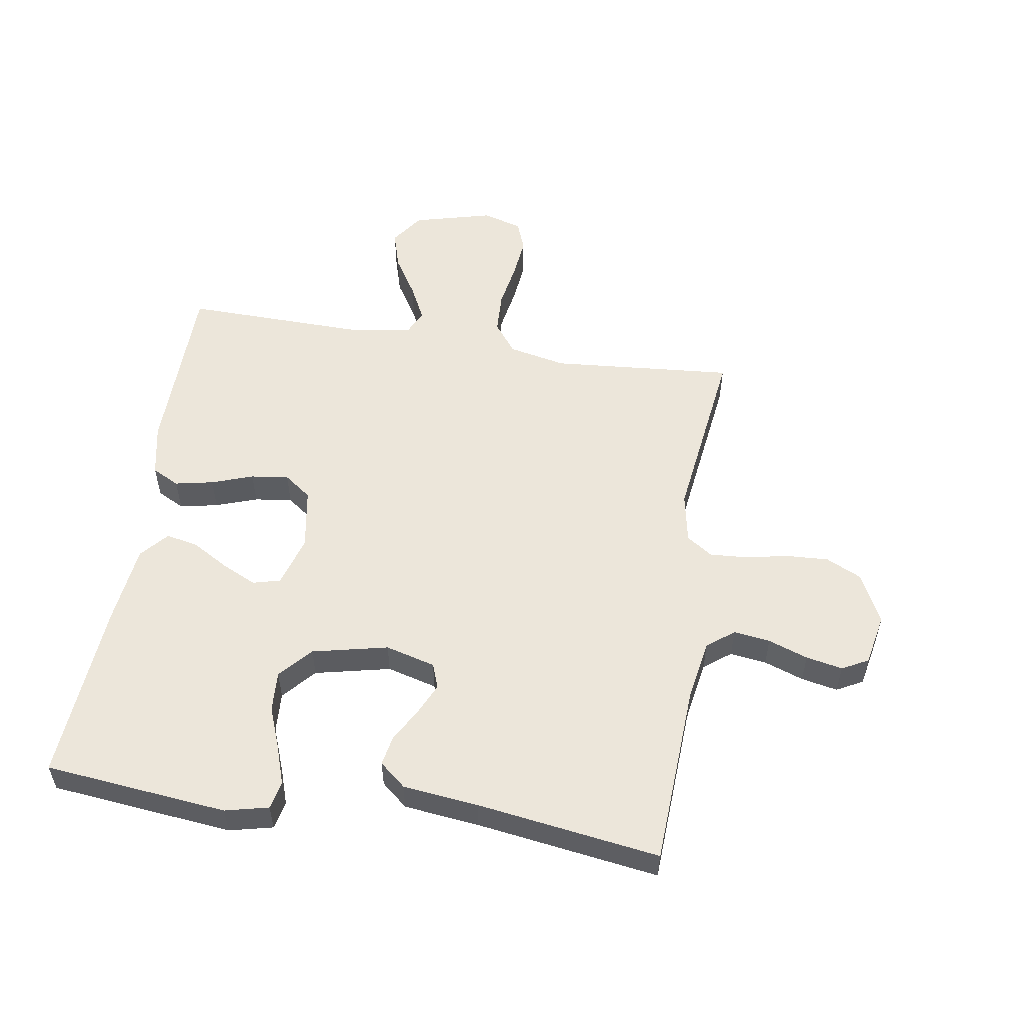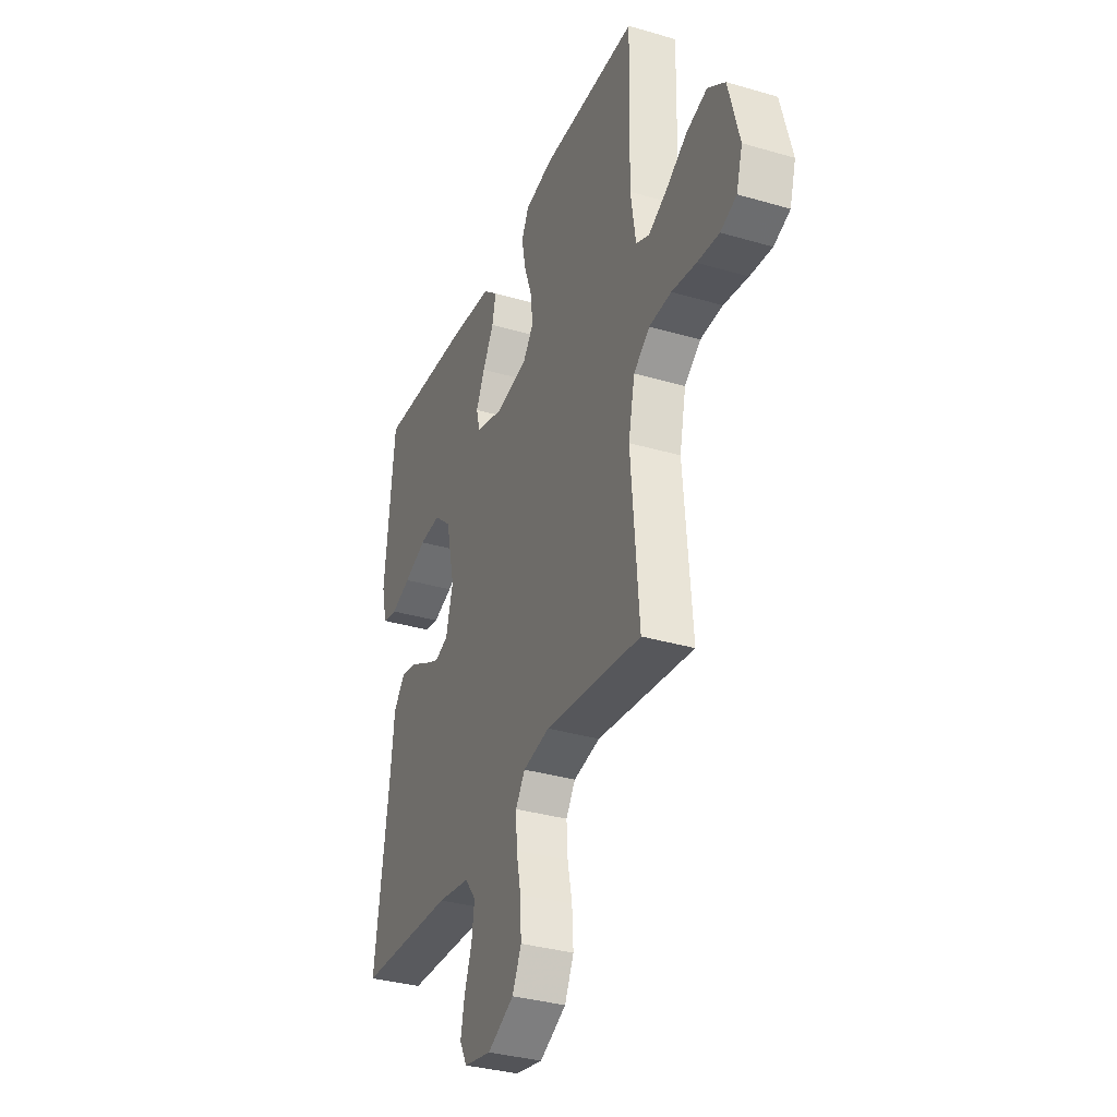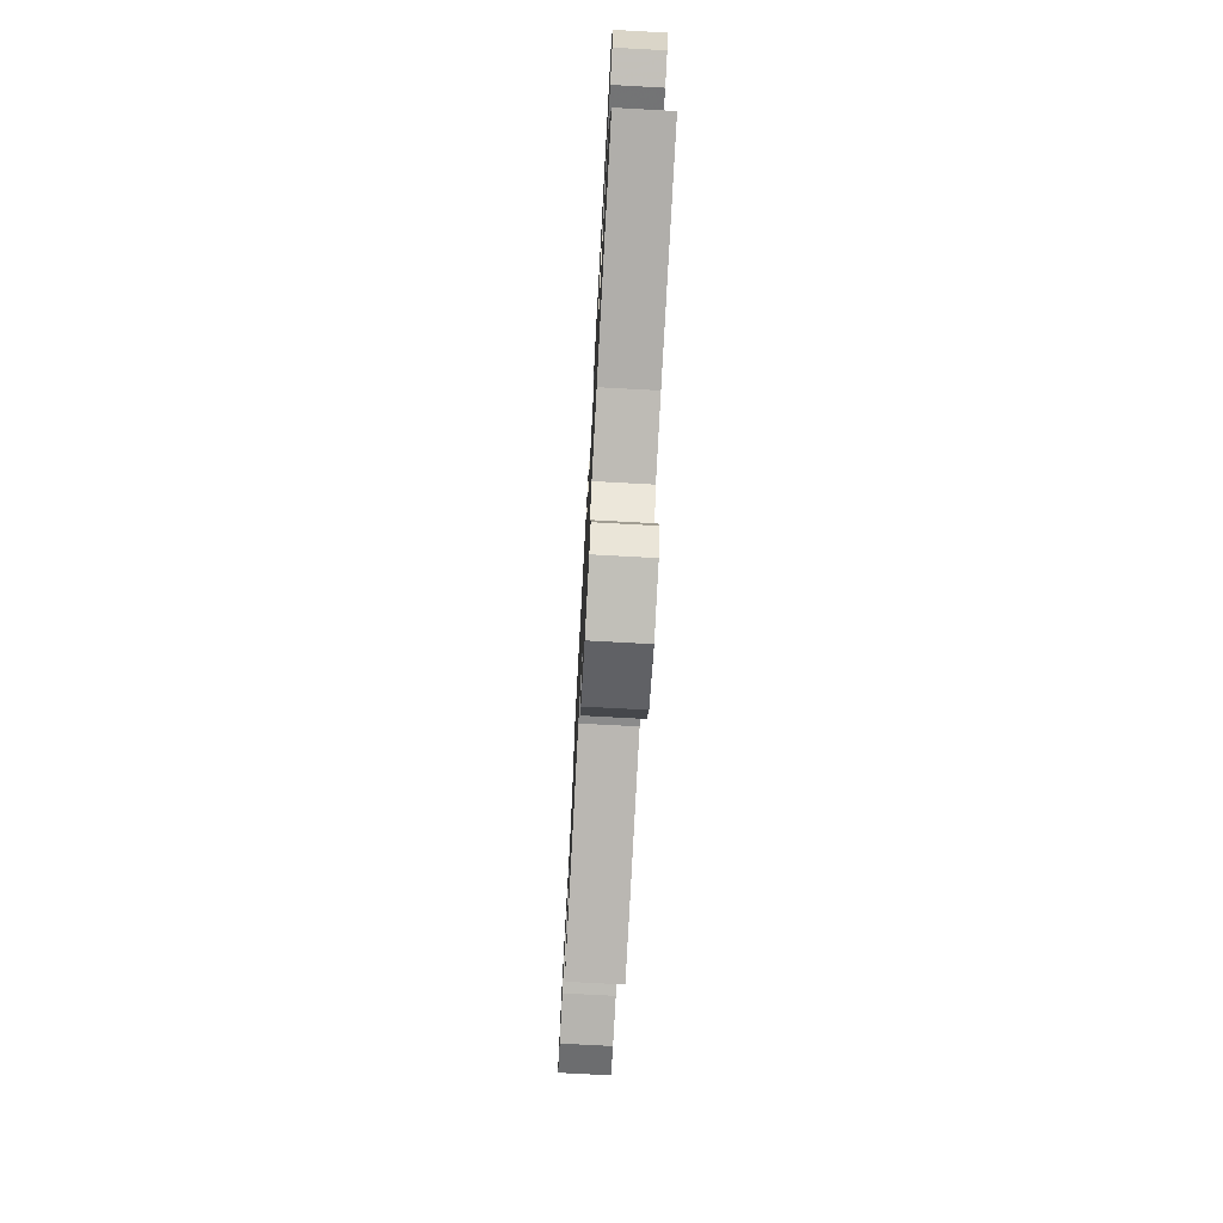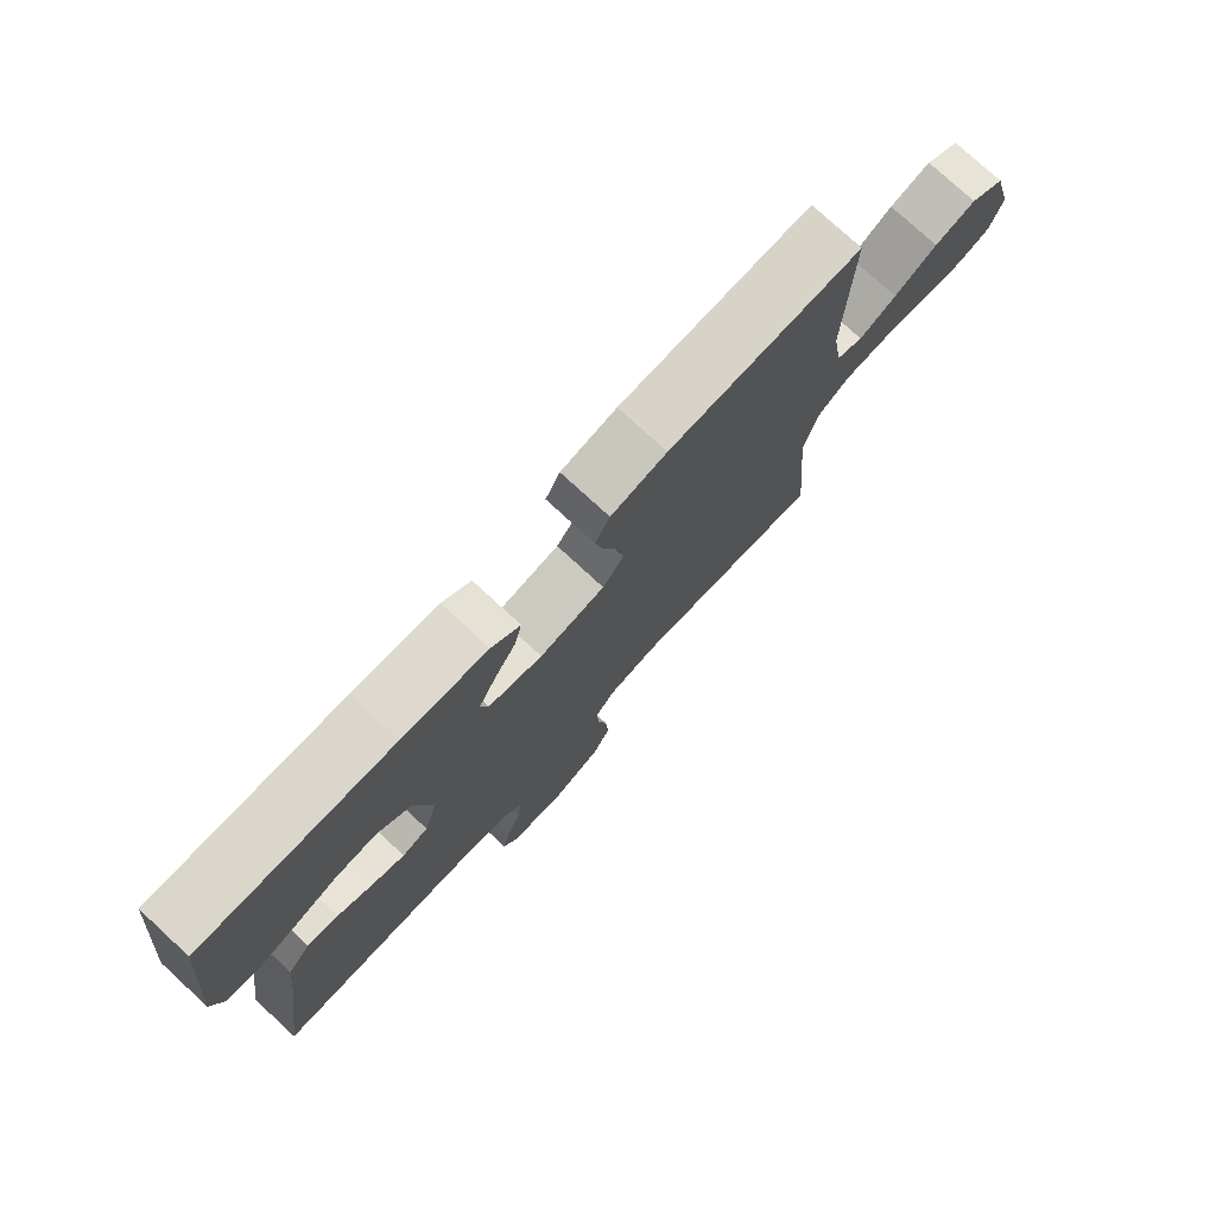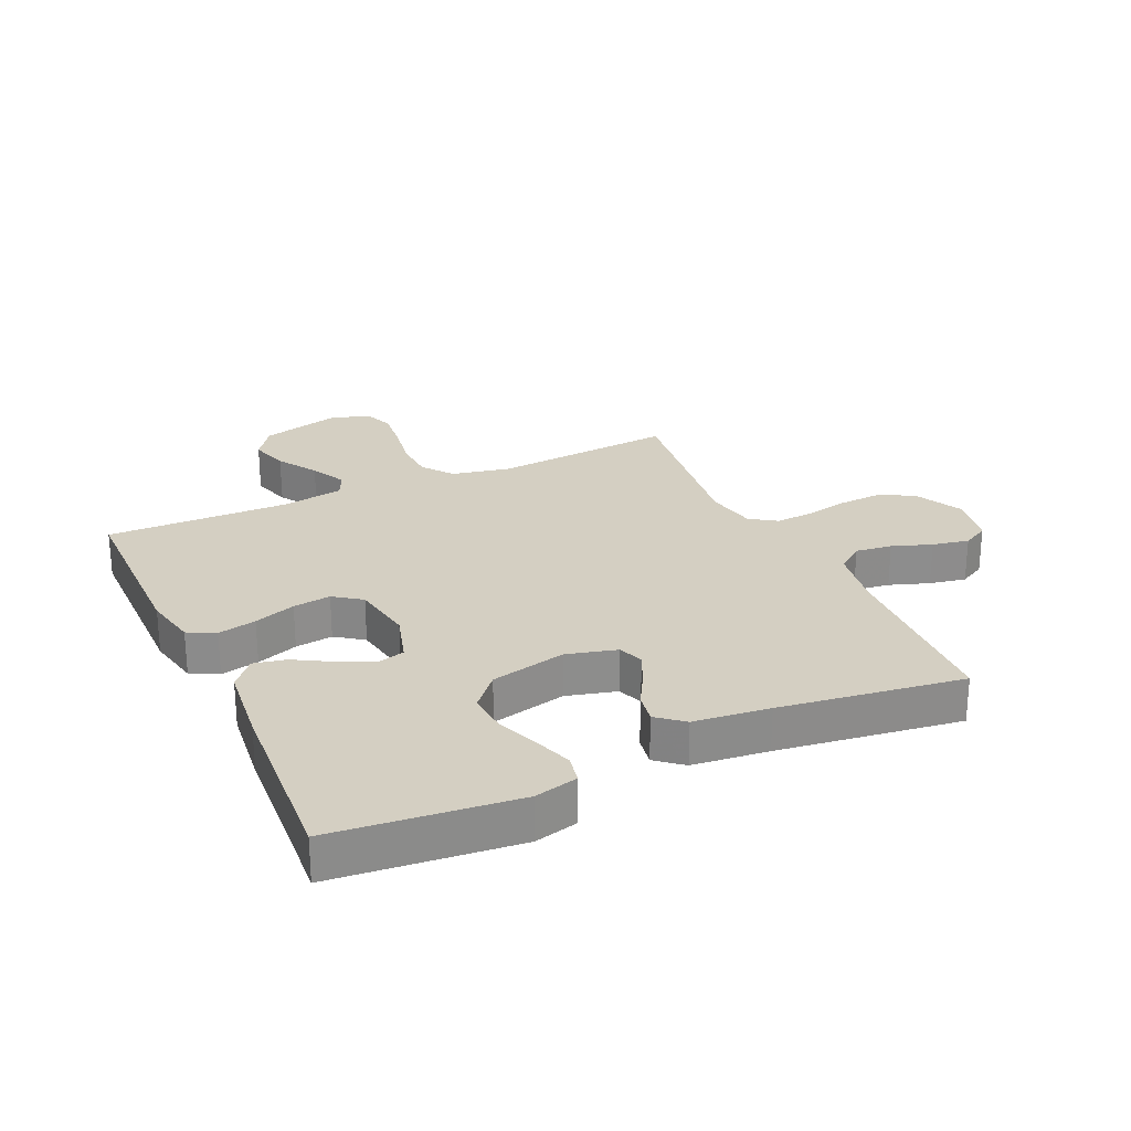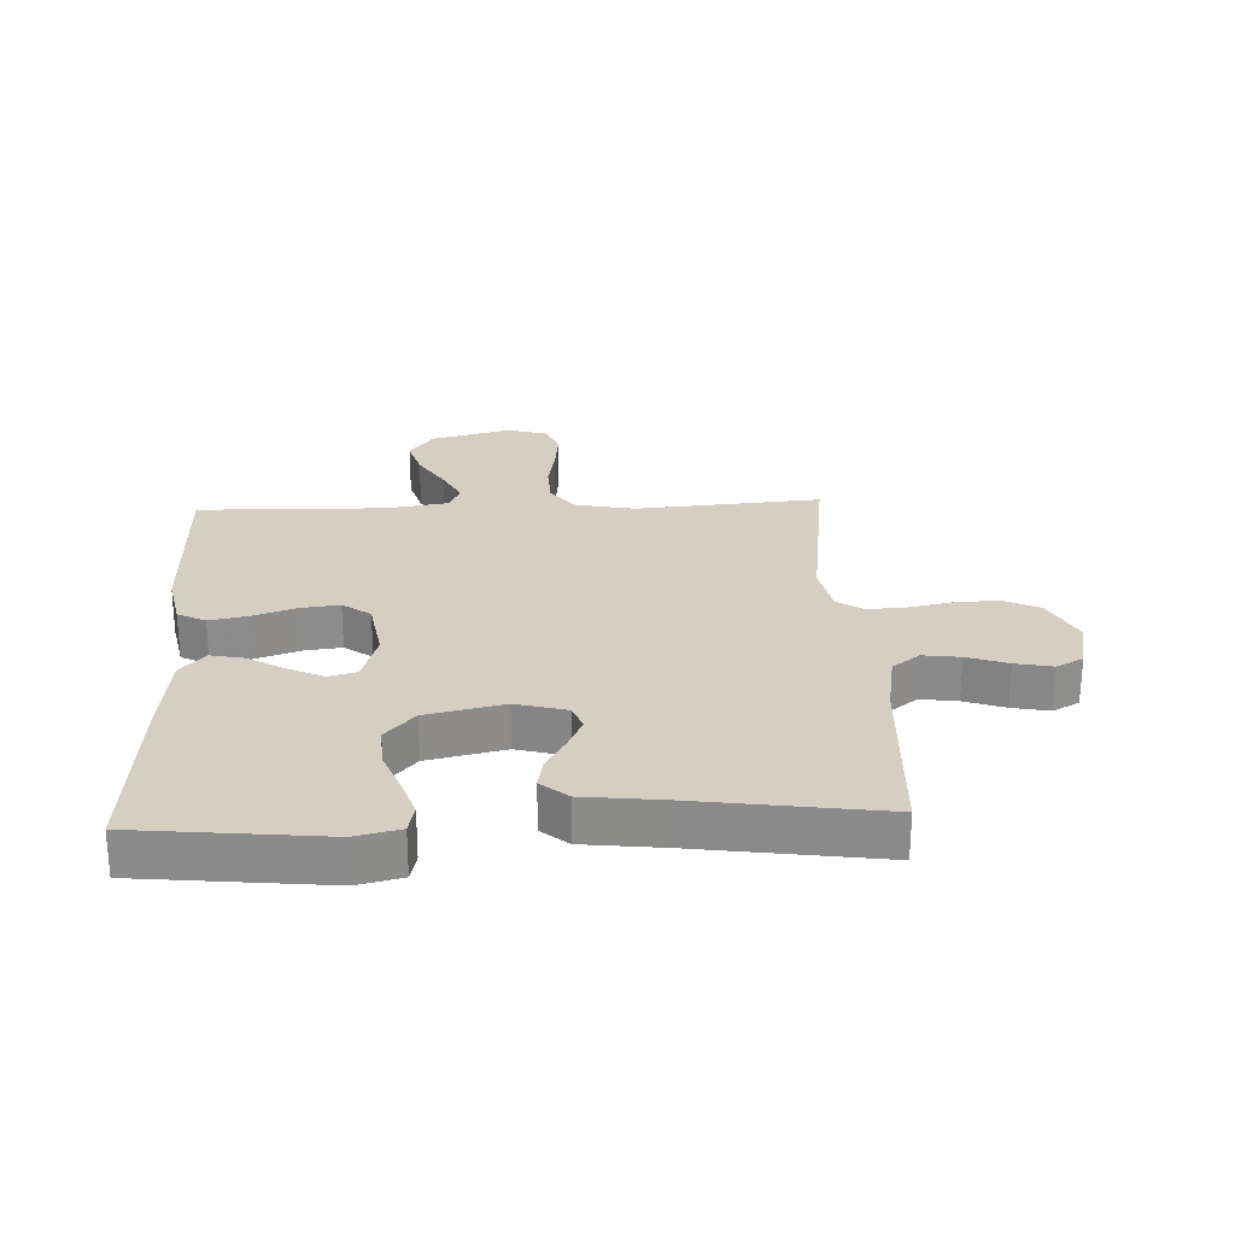
<metadata>
{"format":"obj","ext":"obj","renderer":"f3d","projection":"perspective","resolution":1024,"background":"white","views":[{"elev":54.4,"azim":99.1,"up":"+Y"},{"elev":-34.1,"azim":-111.6,"up":"+Z"},{"elev":-74.8,"azim":86.9,"up":"+Z"},{"elev":77.3,"azim":132.6,"up":"+Z"},{"elev":25.8,"azim":65.2,"up":"+Y"},{"elev":25.7,"azim":87.6,"up":"+Y"}]}
</metadata>
<code>
v -0.5 0.07 -0.5
v -0.475 0.07 -0.2
v -0.495 0.07 -0.105
v -0.545 0.07 -0.067
v -0.614 0.07 -0.064
v -0.69 0.07 -0.077
v -0.758 0.07 -0.084
v -0.808 0.07 -0.065
v -0.827 0.07 0
v -0.793 0.07 0.13
v -0.739 0.07 0.168
v -0.675 0.07 0.149
v -0.609 0.07 0.108
v -0.551 0.07 0.079
v -0.51 0.07 0.098
v -0.494 0.07 0.2
v -0.5 0.07 0.5
v -0.2 0.07 0.503
v -0.113 0.07 0.485
v -0.09 0.07 0.44
v -0.103 0.07 0.377
v -0.127 0.07 0.309
v -0.135 0.07 0.247
v -0.102 0.07 0.202
v 0 0.07 0.185
v 0.084 0.07 0.21
v 0.096 0.07 0.255
v 0.069 0.07 0.312
v 0.034 0.07 0.372
v 0.023 0.07 0.425
v 0.068 0.07 0.464
v 0.2 0.07 0.479
v 0.5 0.07 0.5
v 0.531 0.07 0.2
v 0.514 0.07 0.129
v 0.468 0.07 0.119
v 0.406 0.07 0.14
v 0.336 0.07 0.167
v 0.269 0.07 0.171
v 0.216 0.07 0.124
v 0.188 0.07 0
v 0.21 0.07 -0.082
v 0.251 0.07 -0.097
v 0.303 0.07 -0.073
v 0.358 0.07 -0.042
v 0.407 0.07 -0.033
v 0.443 0.07 -0.076
v 0.457 0.07 -0.2
v 0.5 0.07 -0.5
v 0.2 0.07 -0.515
v 0.099 0.07 -0.532
v 0.065 0.07 -0.576
v 0.073 0.07 -0.636
v 0.096 0.07 -0.701
v 0.108 0.07 -0.761
v 0.085 0.07 -0.804
v 0 0.07 -0.821
v -0.082 0.07 -0.78
v -0.11 0.07 -0.721
v -0.106 0.07 -0.651
v -0.092 0.07 -0.582
v -0.088 0.07 -0.52
v -0.117 0.07 -0.477
v -0.2 0.07 -0.461
v -0.5 0 -0.5
v -0.475 0 -0.2
v -0.495 0 -0.105
v -0.545 0 -0.067
v -0.614 0 -0.064
v -0.69 0 -0.077
v -0.758 0 -0.084
v -0.808 0 -0.065
v -0.827 0 0
v -0.793 0 0.13
v -0.739 0 0.168
v -0.675 0 0.149
v -0.609 0 0.108
v -0.551 0 0.079
v -0.51 0 0.098
v -0.494 0 0.2
v -0.5 0 0.5
v -0.2 0 0.503
v -0.113 0 0.485
v -0.09 0 0.44
v -0.103 0 0.377
v -0.127 0 0.309
v -0.135 0 0.247
v -0.102 0 0.202
v 0 0 0.185
v 0.084 0 0.21
v 0.096 0 0.255
v 0.069 0 0.312
v 0.034 0 0.372
v 0.023 0 0.425
v 0.068 0 0.464
v 0.2 0 0.479
v 0.5 0 0.5
v 0.531 0 0.2
v 0.514 0 0.129
v 0.468 0 0.119
v 0.406 0 0.14
v 0.336 0 0.167
v 0.269 0 0.171
v 0.216 0 0.124
v 0.188 0 0
v 0.21 0 -0.082
v 0.251 0 -0.097
v 0.303 0 -0.073
v 0.358 0 -0.042
v 0.407 0 -0.033
v 0.443 0 -0.076
v 0.457 0 -0.2
v 0.5 0 -0.5
v 0.2 0 -0.515
v 0.099 0 -0.532
v 0.065 0 -0.576
v 0.073 0 -0.636
v 0.096 0 -0.701
v 0.108 0 -0.761
v 0.085 0 -0.804
v 0 0 -0.821
v -0.082 0 -0.78
v -0.11 0 -0.721
v -0.106 0 -0.651
v -0.092 0 -0.582
v -0.088 0 -0.52
v -0.117 0 -0.477
v -0.2 0 -0.461
f 59 60 61
f 58 59 61
f 57 58 61
f 56 57 61
f 55 56 61
f 54 55 61
f 53 54 61
f 52 53 61 62
f 51 52 62 63
f 48 49 50
f 50 51 63
f 48 50 63
f 47 48 63
f 46 47 63
f 45 46 63
f 44 45 63
f 36 37 38
f 35 36 38
f 34 35 38
f 33 34 38
f 32 33 38
f 31 32 38
f 30 31 38
f 29 30 38
f 28 29 38
f 27 28 38 39
f 26 27 39 40
f 20 21 22
f 19 20 22
f 18 19 22
f 17 18 22
f 16 17 22
f 15 16 22 23
f 14 15 23 24
f 11 12 13
f 10 11 13
f 9 10 13
f 8 9 13
f 7 8 13
f 6 7 13
f 5 6 13
f 4 5 13 14
f 14 24 25
f 4 14 25
f 3 4 25
f 64 1 2
f 43 44 63 64
f 64 2 3
f 43 64 3
f 42 43 3
f 3 25 26
f 42 3 26
f 41 42 26
f 26 40 41
f 125 124 123
f 125 123 122
f 125 122 121
f 125 121 120
f 125 120 119
f 125 119 118
f 125 118 117
f 126 125 117 116
f 127 126 116 115
f 114 113 112
f 127 115 114
f 127 114 112
f 127 112 111
f 127 111 110
f 127 110 109
f 127 109 108
f 102 101 100
f 102 100 99
f 102 99 98
f 102 98 97
f 102 97 96
f 102 96 95
f 102 95 94
f 102 94 93
f 102 93 92
f 103 102 92 91
f 104 103 91 90
f 86 85 84
f 86 84 83
f 86 83 82
f 86 82 81
f 86 81 80
f 87 86 80 79
f 88 87 79 78
f 77 76 75
f 77 75 74
f 77 74 73
f 77 73 72
f 77 72 71
f 77 71 70
f 77 70 69
f 78 77 69 68
f 89 88 78
f 89 78 68
f 89 68 67
f 66 65 128
f 128 127 108 107
f 67 66 128
f 67 128 107
f 67 107 106
f 90 89 67
f 90 67 106
f 90 106 105
f 105 104 90
f 1 65 66 2
f 2 66 67 3
f 3 67 68 4
f 4 68 69 5
f 5 69 70 6
f 6 70 71 7
f 7 71 72 8
f 8 72 73 9
f 9 73 74 10
f 10 74 75 11
f 11 75 76 12
f 12 76 77 13
f 13 77 78 14
f 14 78 79 15
f 15 79 80 16
f 16 80 81 17
f 17 81 82 18
f 18 82 83 19
f 19 83 84 20
f 20 84 85 21
f 21 85 86 22
f 22 86 87 23
f 23 87 88 24
f 24 88 89 25
f 25 89 90 26
f 26 90 91 27
f 27 91 92 28
f 28 92 93 29
f 29 93 94 30
f 30 94 95 31
f 31 95 96 32
f 32 96 97 33
f 33 97 98 34
f 34 98 99 35
f 35 99 100 36
f 36 100 101 37
f 37 101 102 38
f 38 102 103 39
f 39 103 104 40
f 40 104 105 41
f 41 105 106 42
f 42 106 107 43
f 43 107 108 44
f 44 108 109 45
f 45 109 110 46
f 46 110 111 47
f 47 111 112 48
f 48 112 113 49
f 49 113 114 50
f 50 114 115 51
f 51 115 116 52
f 52 116 117 53
f 53 117 118 54
f 54 118 119 55
f 55 119 120 56
f 56 120 121 57
f 57 121 122 58
f 58 122 123 59
f 59 123 124 60
f 60 124 125 61
f 61 125 126 62
f 62 126 127 63
f 63 127 128 64
f 64 128 65 1

</code>
